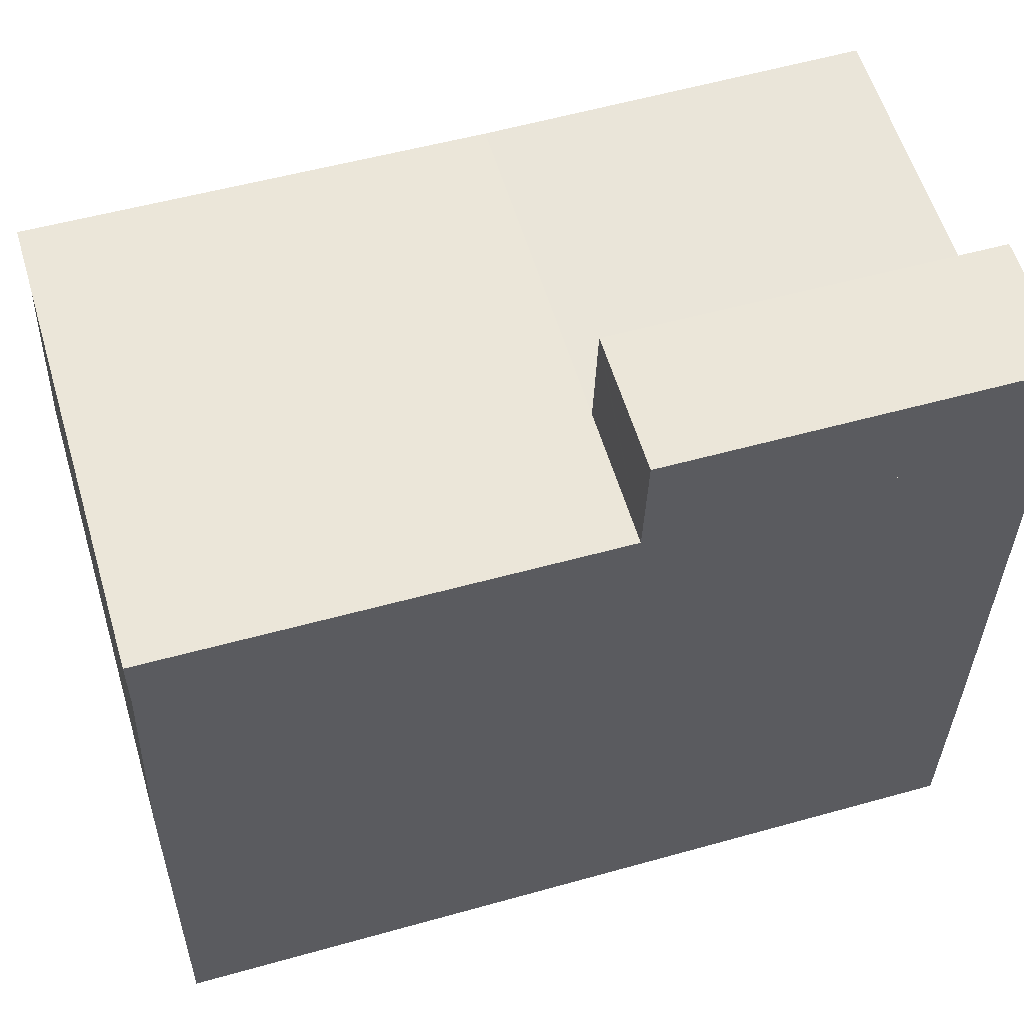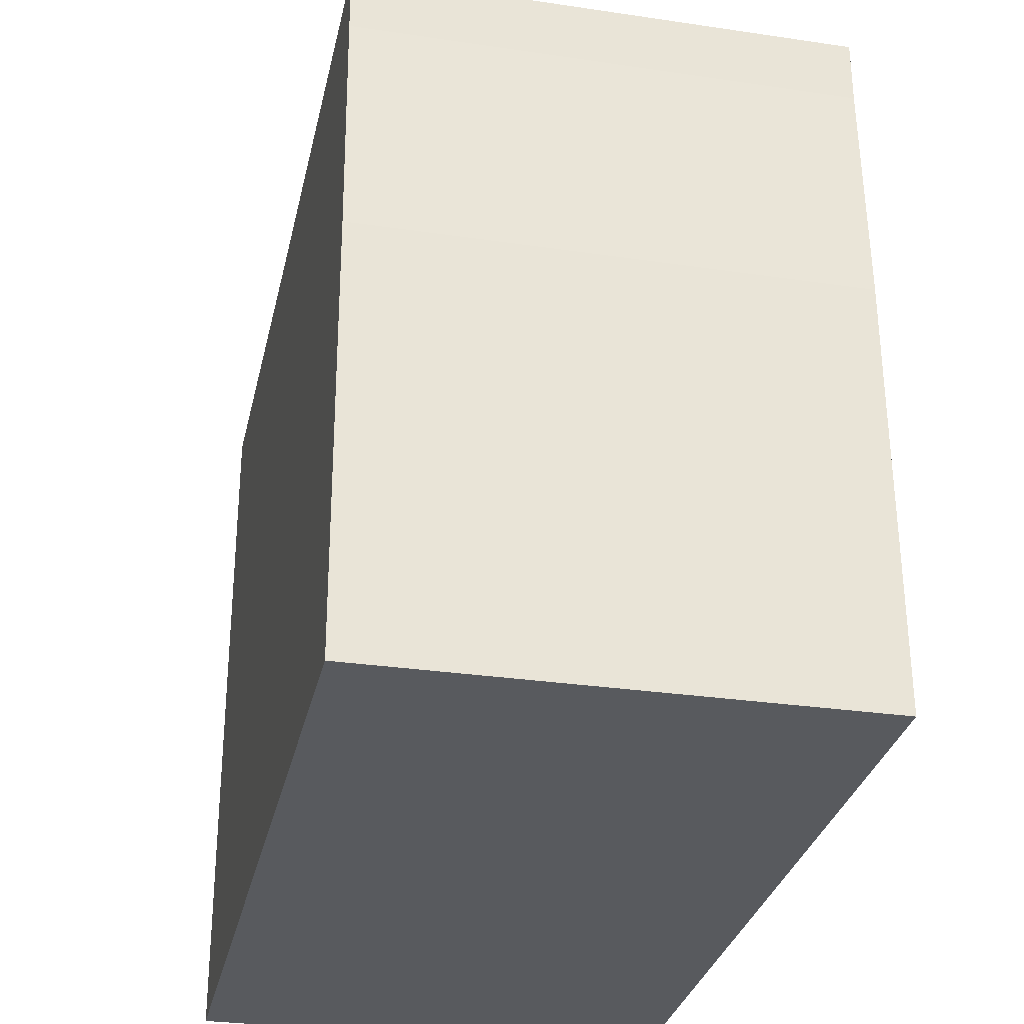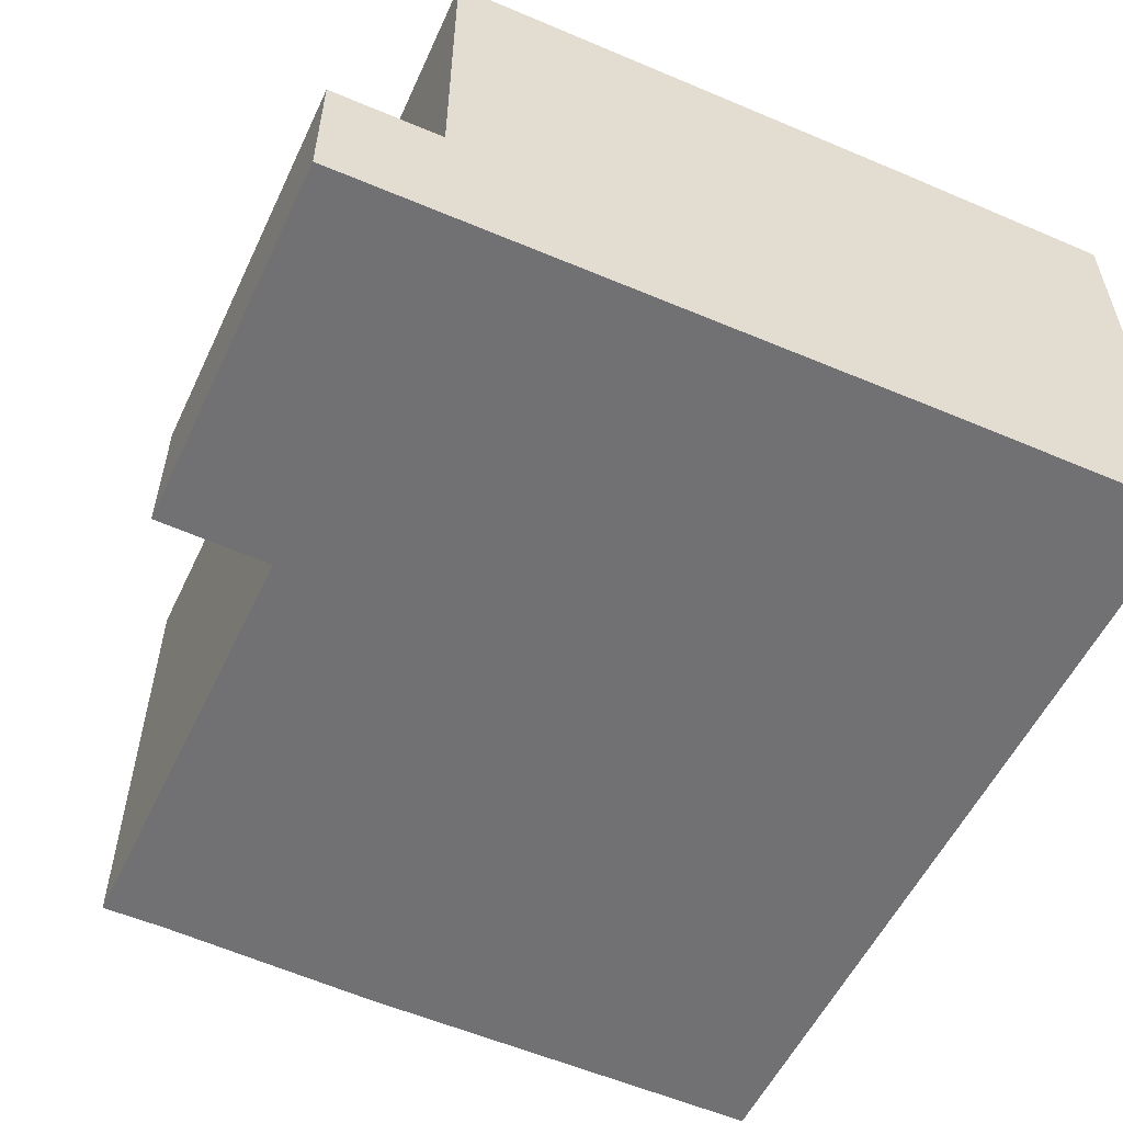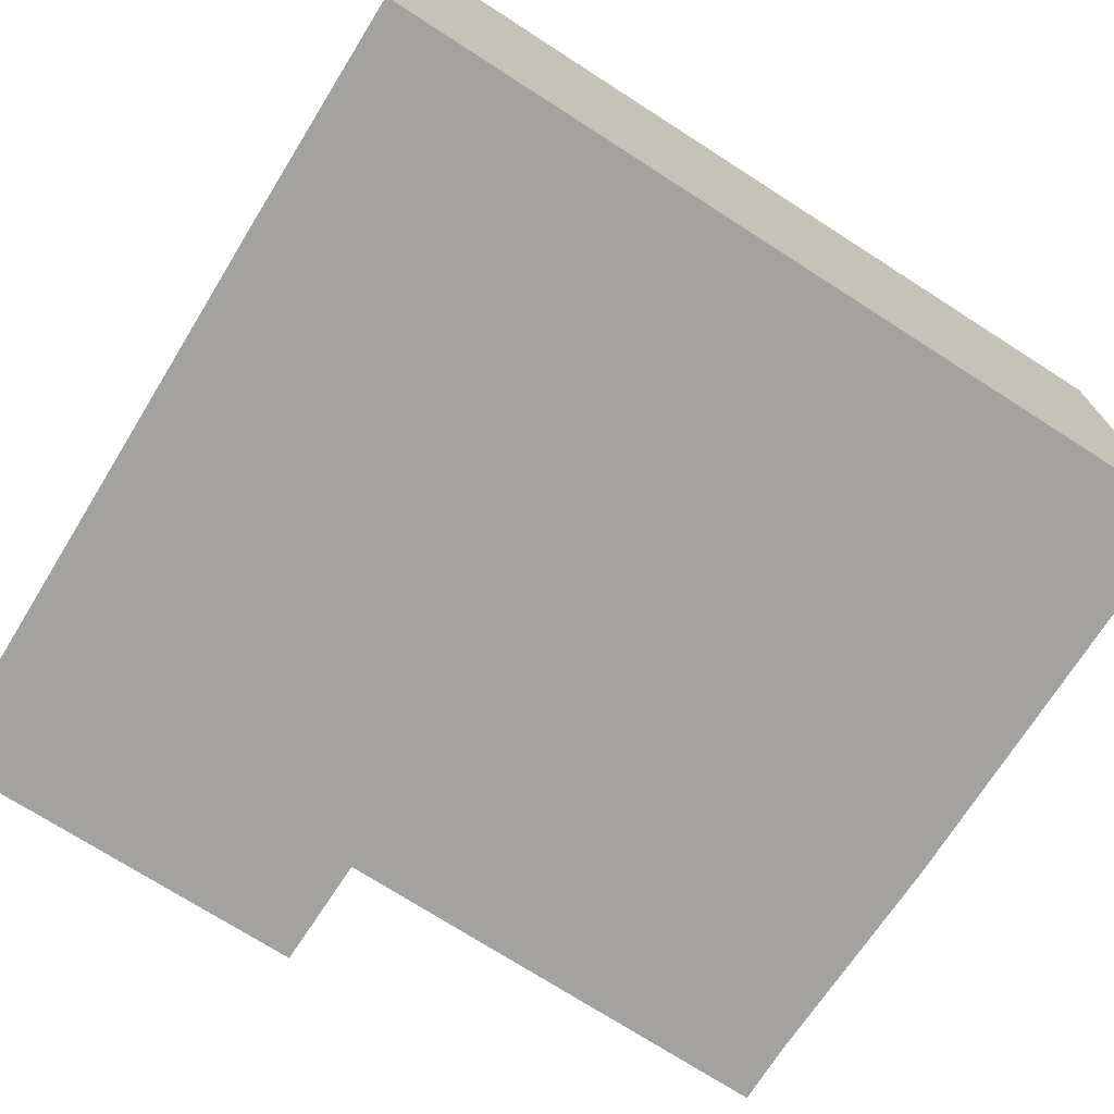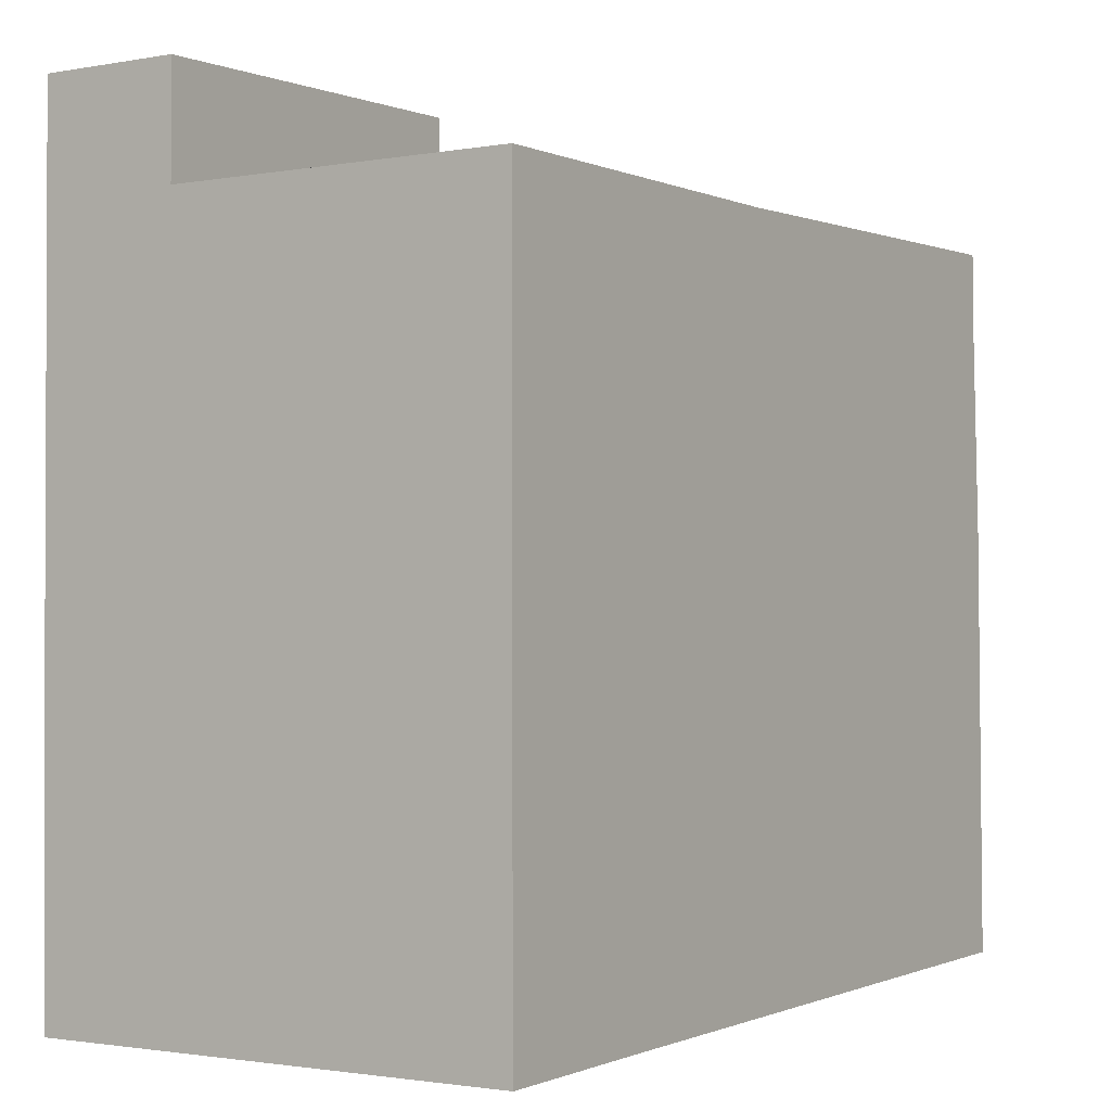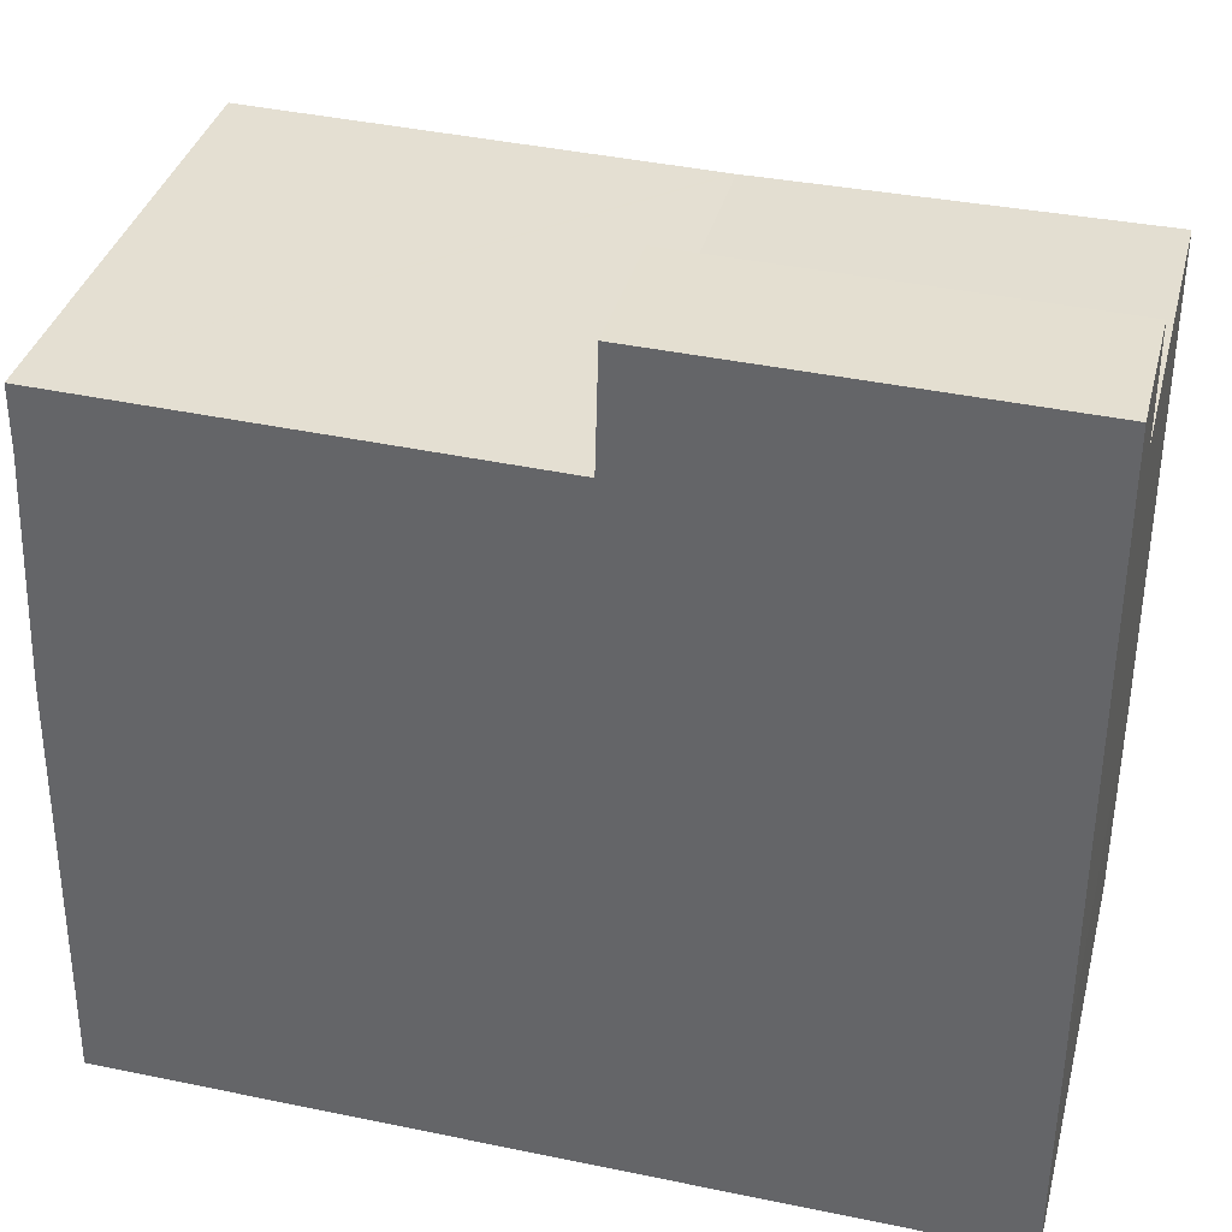
<metadata>
{"format":"obj","ext":"obj","renderer":"f3d","projection":"perspective","resolution":1024,"background":"white","views":[{"elev":58.2,"azim":-16.6,"up":"+Z"},{"elev":-29.6,"azim":-102.3,"up":"+Z"},{"elev":-55.3,"azim":66.1,"up":"+Y"},{"elev":-72.5,"azim":148.5,"up":"+Y"},{"elev":-1.6,"azim":123.2,"up":"+Z"},{"elev":36.1,"azim":14.1,"up":"+Z"}]}
</metadata>
<code>
v  17.98 2.948 14.65
v  10 2.948 17.12
v  17.99 2.948 16.94
v  9.934 2.948 14.7
v  9.998 2.948 16.99
v  9.934 -9.004e-16 14.7
v  10 -1.048e-15 17.12
v  9.998 -1.04e-15 16.99
v  17.99 -1.037e-15 16.94
v  17.98 -8.972e-16 14.65
v  17.56 10.13 -0.361
v  17.98 10.13 4.444
v  17.95 10.13 -0.37
v  17.98 10.13 14.65
v  9.934 10.13 14.7
v  14.82 10.13 -0.298
v  14.13 10.13 -0.282
v  0.041 10.13 -0.001
v  9.845 10.13 14.71
v  0.348 10.13 13.63
v  0.136 10.13 8.878
v  0.096 10.13 6.263
v  0 10.13 6.2e-16
v  0.07 10.13 4.568
v  0.36 10.13 14.95
v  0.358 10.13 14.77
v  0 0 0
v  0.136 -5.436e-16 8.878
v  0.07 -2.797e-16 4.568
v  0.096 -3.835e-16 6.263
v  0.348 -8.348e-16 13.63
v  0.36 -9.157e-16 14.95
v  0.358 -9.041e-16 14.77
v  9.845 -9.005e-16 14.71
v  17.98 -2.721e-16 4.444
v  17.95 2.266e-17 -0.37
v  0.041 6.123e-20 -0.001
v  17.56 2.21e-17 -0.361
v  14.82 1.825e-17 -0.298
v  14.13 1.727e-17 -0.282
g defaultobject
f 1 2 3
f 2 1 4
f 2 4 5
f 6 5 4
f 5 6 2
f 2 6 7
f 7 6 8
f 7 3 2
f 3 7 9
f 9 1 3
f 1 9 10
f 10 4 1
f 4 10 6
f 8 9 7
f 9 8 6
f 9 6 10
f 11 12 13
f 12 11 14
f 14 11 15
f 15 11 16
f 15 16 17
f 15 17 18
f 15 18 19
f 19 18 20
f 20 18 21
f 21 18 22
f 22 18 23
f 22 23 24
f 20 25 19
f 25 20 26
f 27 24 23
f 24 27 22
f 22 27 21
f 21 27 28
f 28 27 29
f 28 29 30
f 28 20 21
f 20 28 31
f 31 26 20
f 26 31 25
f 25 31 32
f 32 31 33
f 32 19 25
f 19 32 15
f 15 32 6
f 6 32 34
f 6 14 15
f 14 6 10
f 10 12 14
f 12 10 35
f 12 35 13
f 13 35 36
f 36 11 13
f 11 36 16
f 16 36 17
f 17 36 18
f 18 36 23
f 23 36 37
f 23 37 27
f 37 36 38
f 37 38 39
f 37 39 40
f 35 38 36
f 38 35 39
f 39 35 10
f 39 10 40
f 40 10 37
f 37 10 6
f 37 6 34
f 37 34 31
f 31 34 32
f 37 31 27
f 27 31 29
f 29 31 30
f 30 31 28
f 31 32 33

</code>
